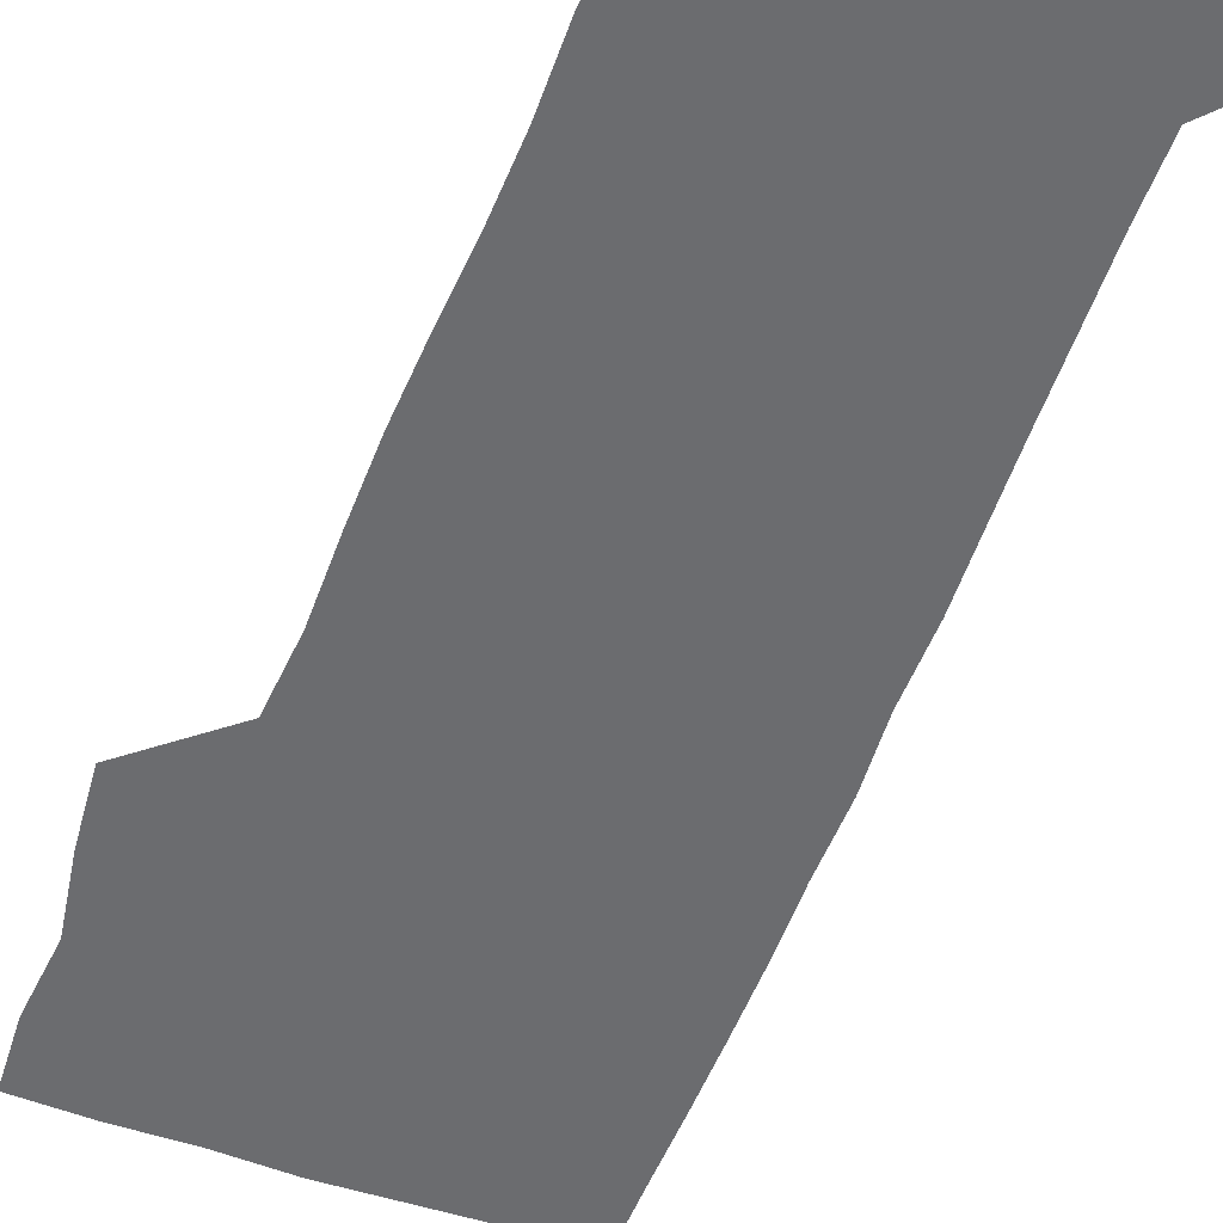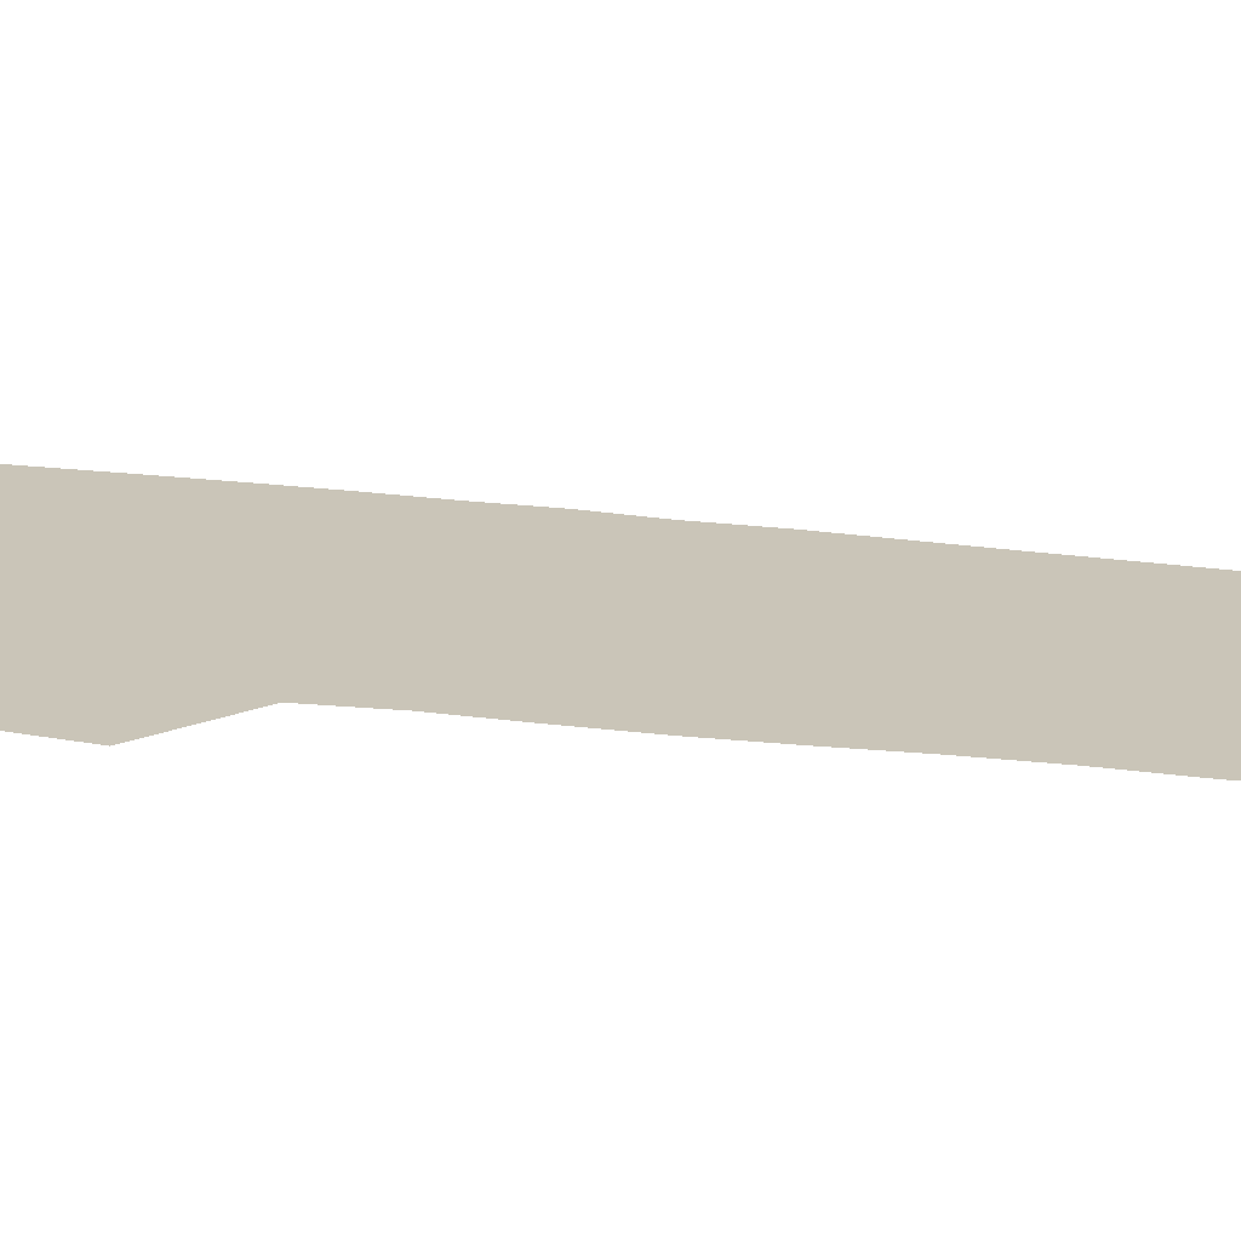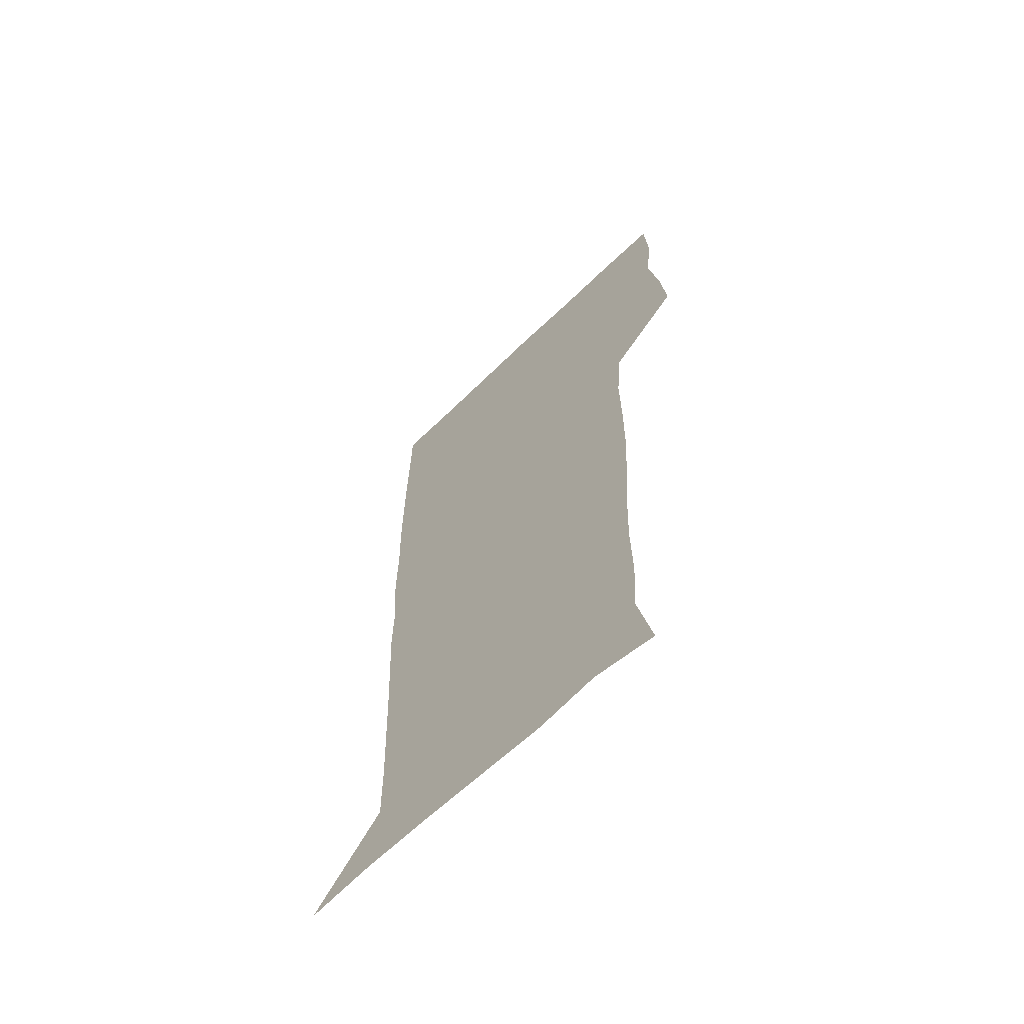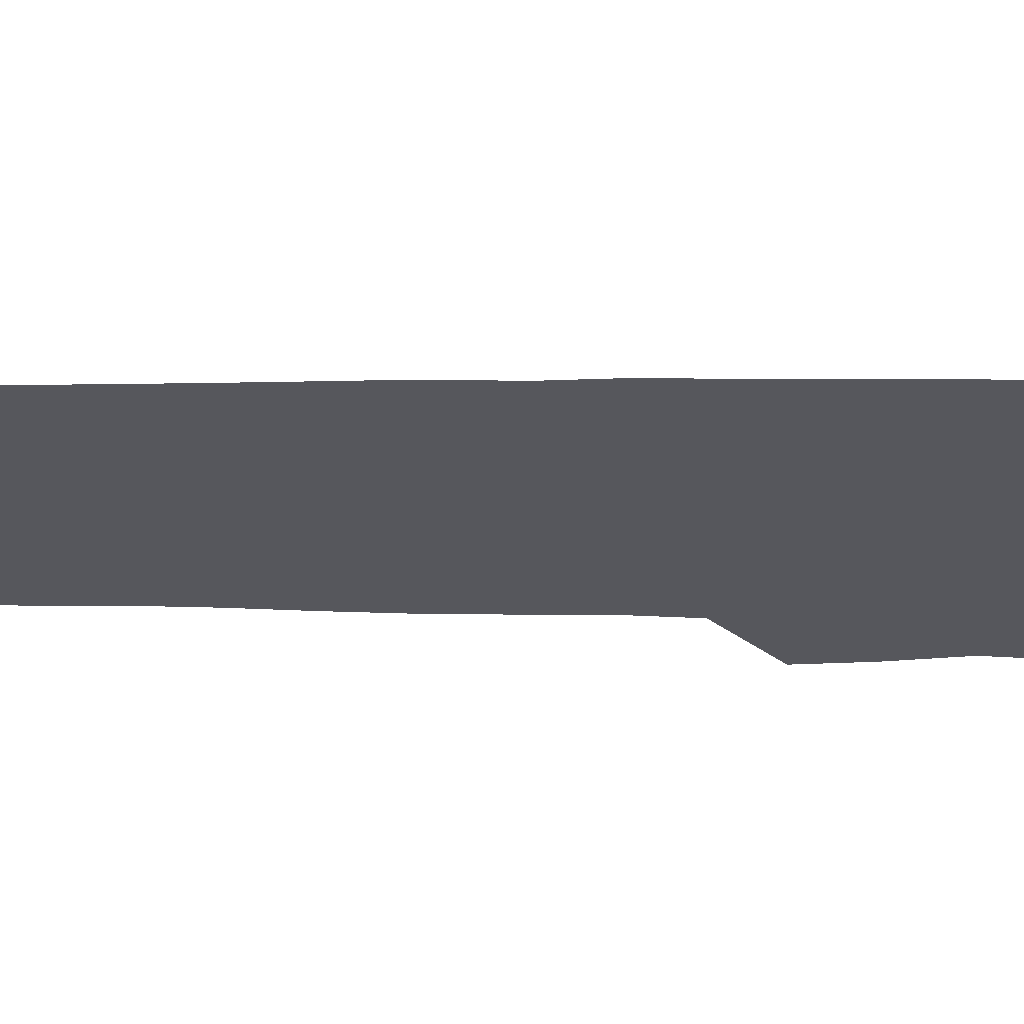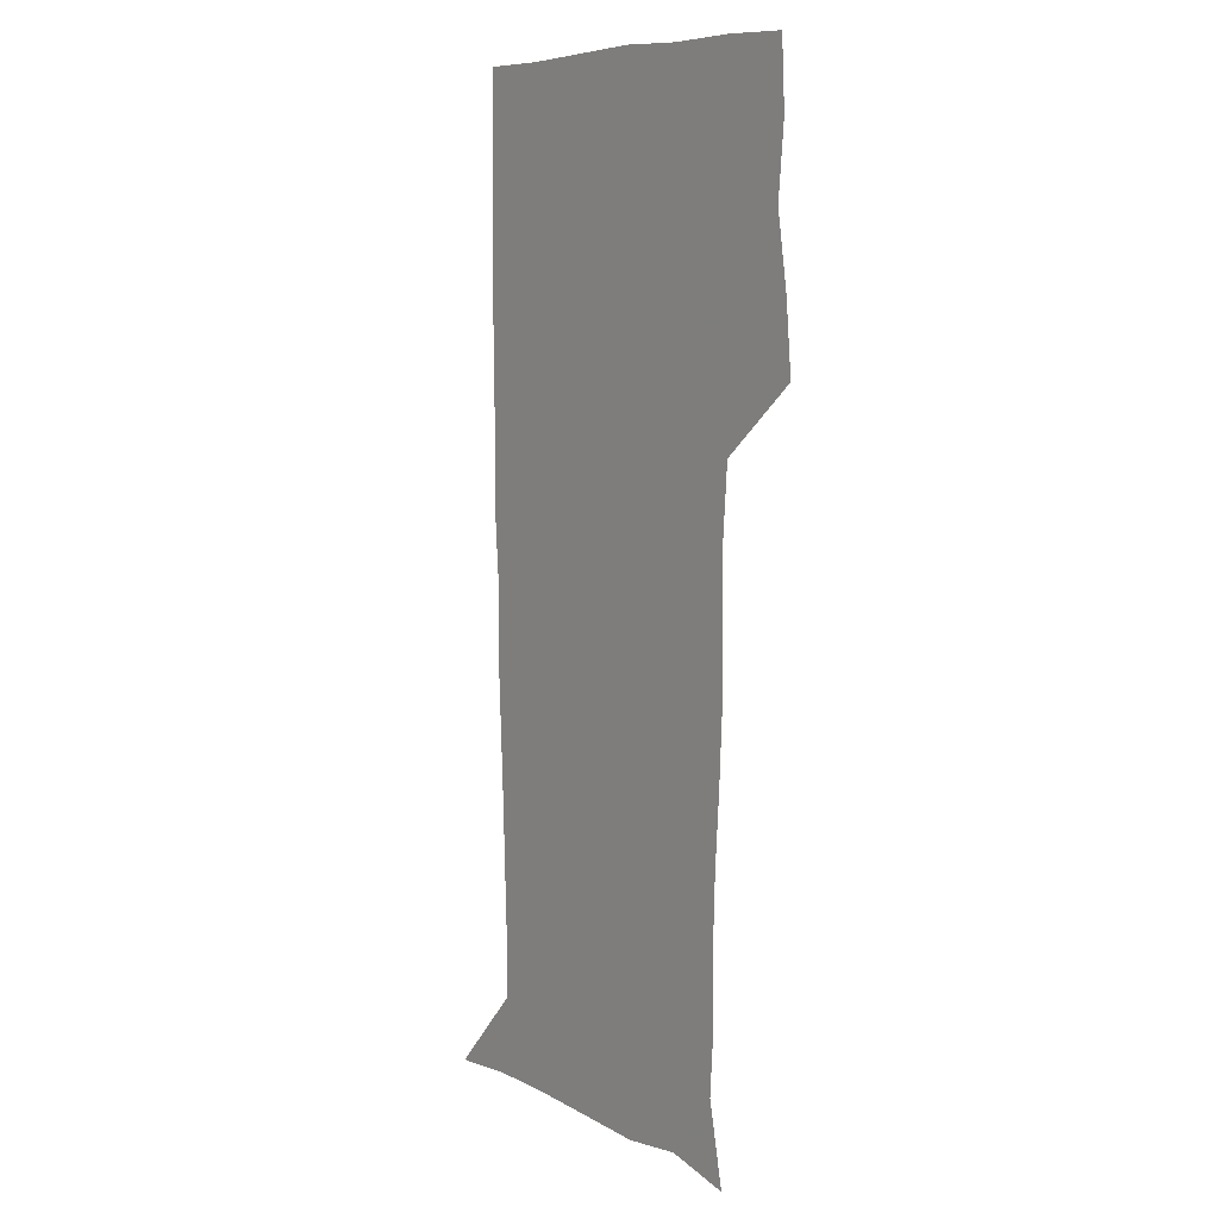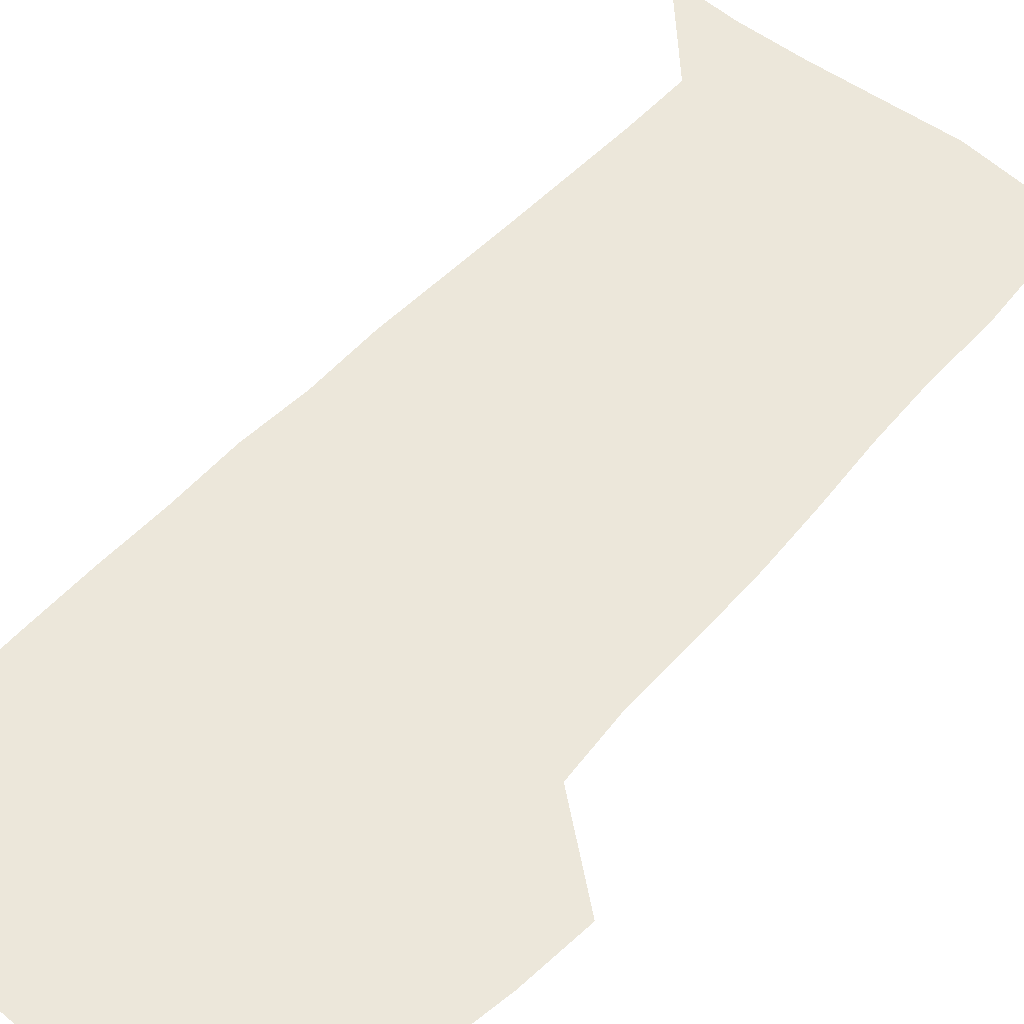
<metadata>
{"format":"obj","ext":"obj","renderer":"f3d","projection":"perspective","resolution":1024,"background":"white","views":[{"elev":-53.7,"azim":-20.6,"up":"+Z"},{"elev":20.3,"azim":-76.0,"up":"+Z"},{"elev":-65.4,"azim":-135.7,"up":"+Y"},{"elev":-27.6,"azim":89.2,"up":"+Z"},{"elev":7.6,"azim":-126.4,"up":"+Y"},{"elev":52.7,"azim":-139.8,"up":"+Z"}]}
</metadata>
<code>
v 473.6 448.4 0
v 476.4 478.5 0
v 481.4 509.9 0
v 478.4 540.7 0
v 480 569.8 0
v 509.2 140.1 0
v 516.4 175.1 0
v 514.7 202.2 0
v 515.2 233.7 0
v 514.1 264.5 0
v 512.1 294.5 0
v 510.6 324.8 0
v 510.4 356.1 0
v 510.8 388.6 0
v 508.5 419.4 0
v 512.5 451.1 0
v 510.7 480.3 0
v 513.2 510.1 0
v 513.2 539.2 0
v 509.7 571.1 0
v 538.9 146.7 0
v 544.2 181.3 0
v 546.4 213.7 0
v 546 243.1 0
v 544.7 271.9 0
v 544.1 301.9 0
v 543.4 331.7 0
v 542.5 361.6 0
v 542.2 392 0
v 543.2 422.7 0
v 544.1 452.3 0
v 543.8 481.2 0
v 543.8 509.9 0
v 544.3 537.9 0
v 540.4 570.7 0
v 567 143.5 0
v 571.8 183.7 0
v 574.2 219.4 0
v 573.6 246.4 0
v 573.3 275.6 0
v 572.9 305 0
v 572.6 334.6 0
v 572.6 364.5 0
v 572.8 394.3 0
v 572.8 423.6 0
v 573.4 453 0
v 572.8 481.5 0
v 573 510.1 0
v 572.6 538.7 0
v 570 572.2 0
v 597.9 145 0
v 599.8 187.3 0
v 600.4 217.2 0
v 600.5 245.6 0
v 600.6 276.7 0
v 600.7 305.1 0
v 600.9 336.7 0
v 601 365.4 0
v 601.3 394.2 0
v 601.5 423.3 0
v 601.5 452.9 0
v 601.6 481.6 0
v 601.6 510.3 0
v 601.4 538.5 0
v 600.3 571.2 0
v 629.1 146.4 0
v 627.4 183.4 0
v 627 215.8 0
v 627.5 245.1 0
v 627.9 274.8 0
v 628.8 303.8 0
v 628.8 334.7 0
v 629.1 364.3 0
v 629.9 393.2 0
v 630.6 422.5 0
v 630.4 452.4 0
v 630.6 481.5 0
v 630.8 510.7 0
v 630.4 539.9 0
v 630.7 570.4 0
v 658.9 146.6 0
v 654.5 181 0
v 654.8 210.1 0
v 655.9 239.3 0
v 656.9 269.2 0
v 658.3 298.8 0
v 659.7 328.8 0
v 659.4 360.3 0
v 661.5 389.7 0
v 661.2 420.6 0
v 662 450.7 0
v 662 480.9 0
v 661.8 511 0
v 661.2 541 0
v 660.9 570.8 0
v 688.5 144.4 0
v 691 571 0
v 691 601 0
f 15 16 1
f 1 16 2
f 16 17 2
f 2 17 3
f 17 18 3
f 3 18 4
f 18 19 4
f 4 19 5
f 19 20 5
f 6 21 7
f 21 22 7
f 7 22 8
f 22 23 8
f 8 23 9
f 23 24 9
f 9 24 10
f 24 25 10
f 10 25 11
f 25 26 11
f 11 26 12
f 26 27 12
f 12 27 13
f 27 28 13
f 13 28 14
f 28 29 14
f 14 29 15
f 29 30 15
f 15 30 16
f 30 31 16
f 16 31 17
f 31 32 17
f 17 32 18
f 32 33 18
f 18 33 19
f 33 34 19
f 19 34 20
f 34 35 20
f 21 36 22
f 36 37 22
f 22 37 23
f 37 38 23
f 23 38 24
f 38 39 24
f 24 39 25
f 39 40 25
f 25 40 26
f 40 41 26
f 26 41 27
f 41 42 27
f 27 42 28
f 42 43 28
f 28 43 29
f 43 44 29
f 29 44 30
f 44 45 30
f 30 45 31
f 45 46 31
f 31 46 32
f 46 47 32
f 32 47 33
f 47 48 33
f 33 48 34
f 48 49 34
f 34 49 35
f 49 50 35
f 36 51 37
f 51 52 37
f 37 52 38
f 52 53 38
f 38 53 39
f 53 54 39
f 39 54 40
f 54 55 40
f 40 55 41
f 55 56 41
f 41 56 42
f 56 57 42
f 42 57 43
f 57 58 43
f 43 58 44
f 58 59 44
f 44 59 45
f 59 60 45
f 45 60 46
f 60 61 46
f 46 61 47
f 61 62 47
f 47 62 48
f 62 63 48
f 48 63 49
f 63 64 49
f 49 64 50
f 64 65 50
f 51 66 52
f 66 67 52
f 52 67 53
f 67 68 53
f 53 68 54
f 68 69 54
f 54 69 55
f 69 70 55
f 55 70 56
f 70 71 56
f 56 71 57
f 71 72 57
f 57 72 58
f 72 73 58
f 58 73 59
f 73 74 59
f 59 74 60
f 74 75 60
f 60 75 61
f 75 76 61
f 61 76 62
f 76 77 62
f 62 77 63
f 77 78 63
f 63 78 64
f 78 79 64
f 64 79 65
f 79 80 65
f 66 81 67
f 81 82 67
f 67 82 68
f 82 83 68
f 68 83 69
f 83 84 69
f 69 84 70
f 84 85 70
f 70 85 71
f 85 86 71
f 71 86 72
f 86 87 72
f 72 87 73
f 87 88 73
f 73 88 74
f 88 89 74
f 74 89 75
f 89 90 75
f 75 90 76
f 90 91 76
f 76 91 77
f 91 92 77
f 77 92 78
f 92 93 78
f 78 93 79
f 93 94 79
f 79 94 80
f 94 95 80
f 81 96 82

</code>
